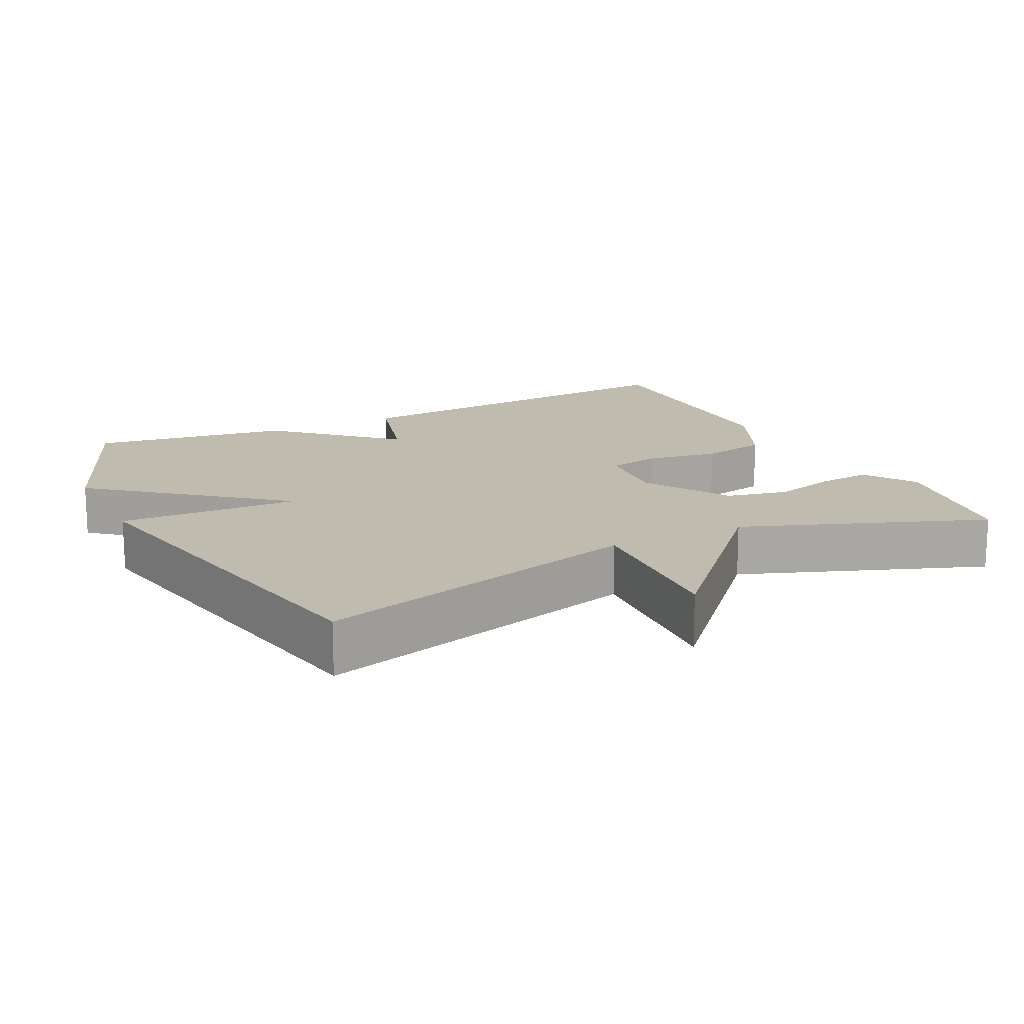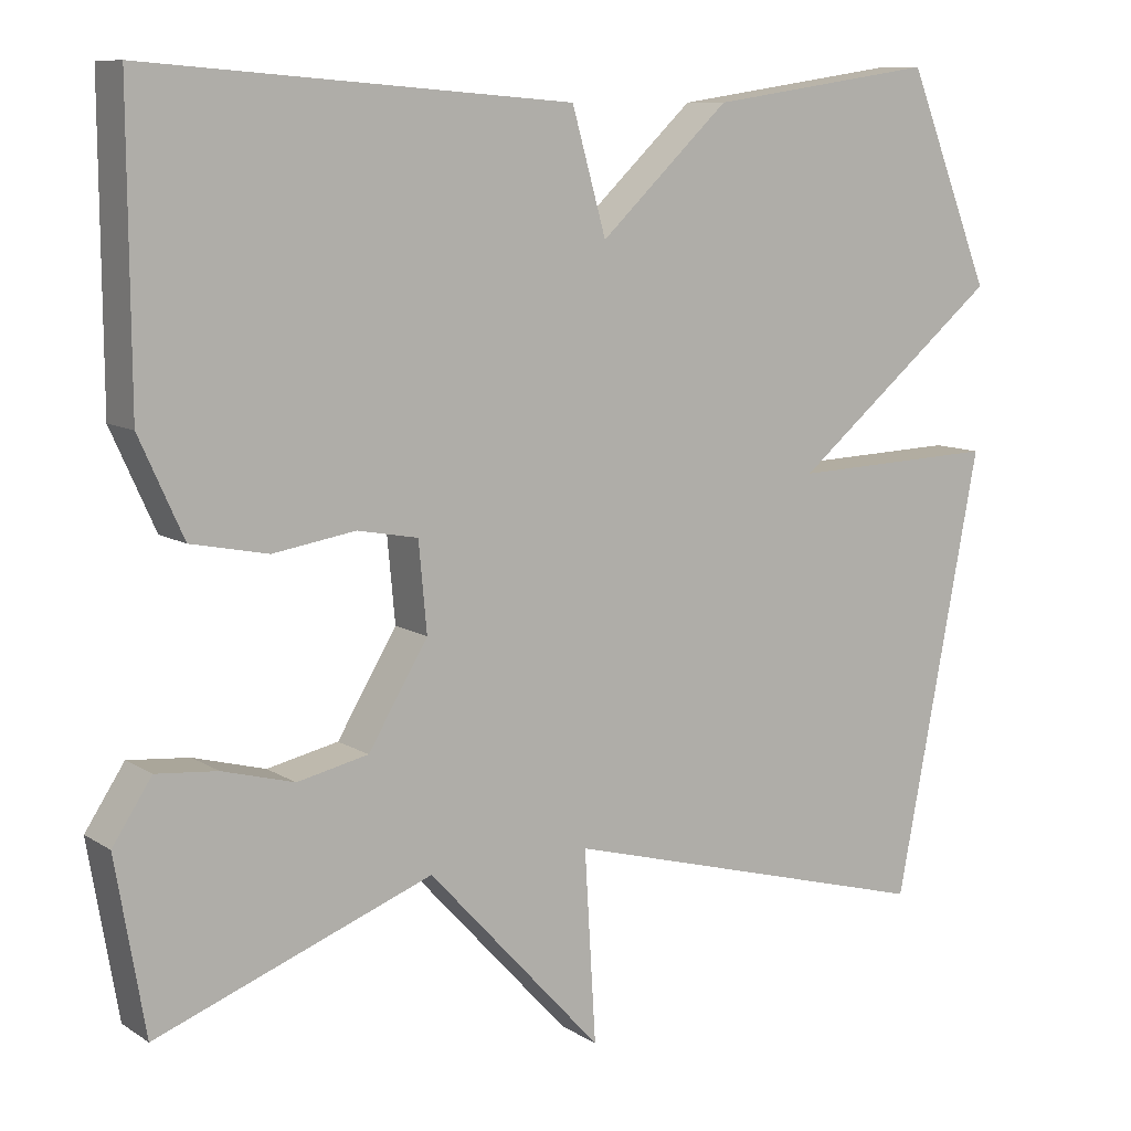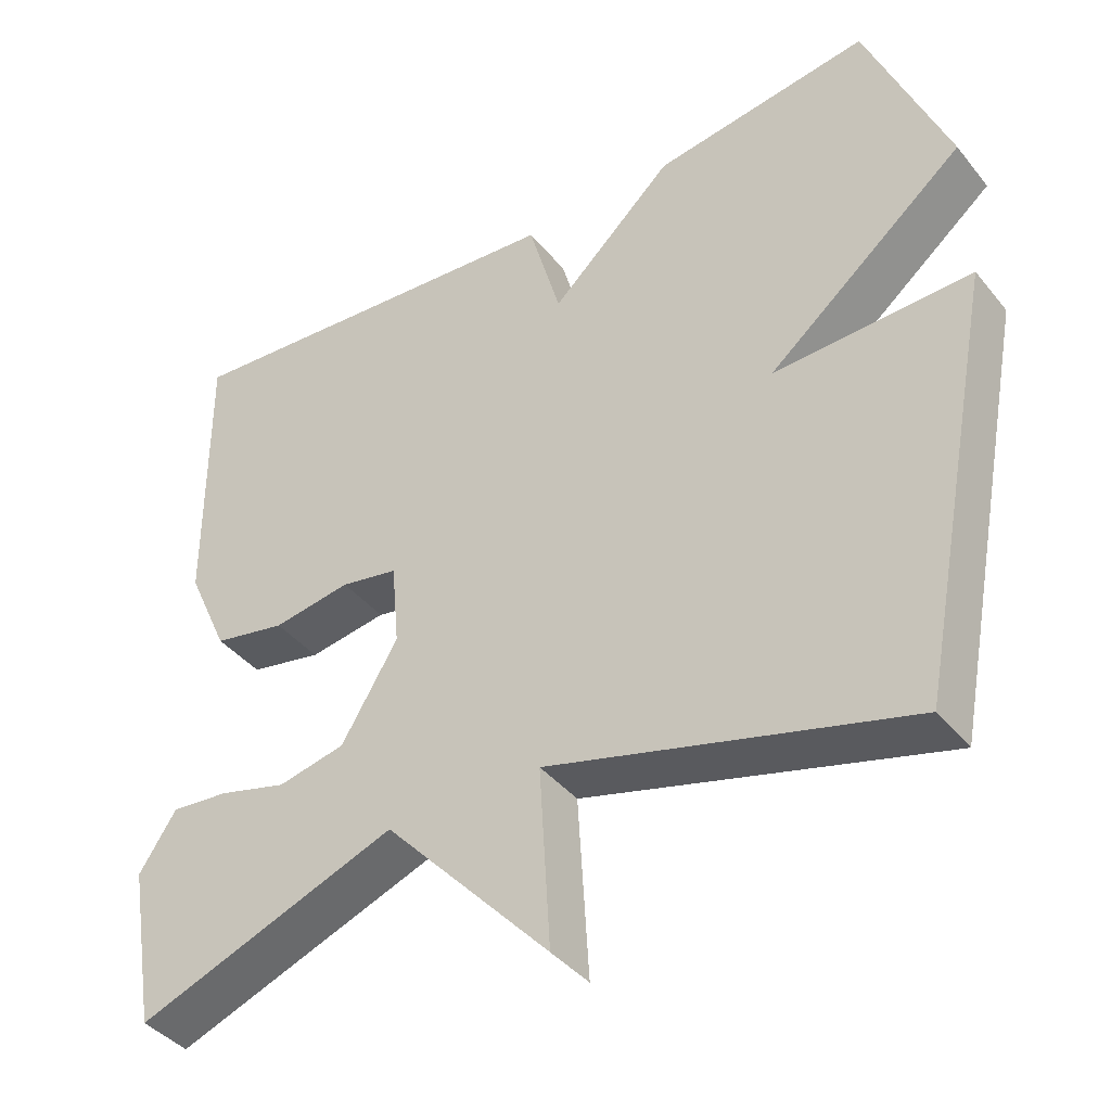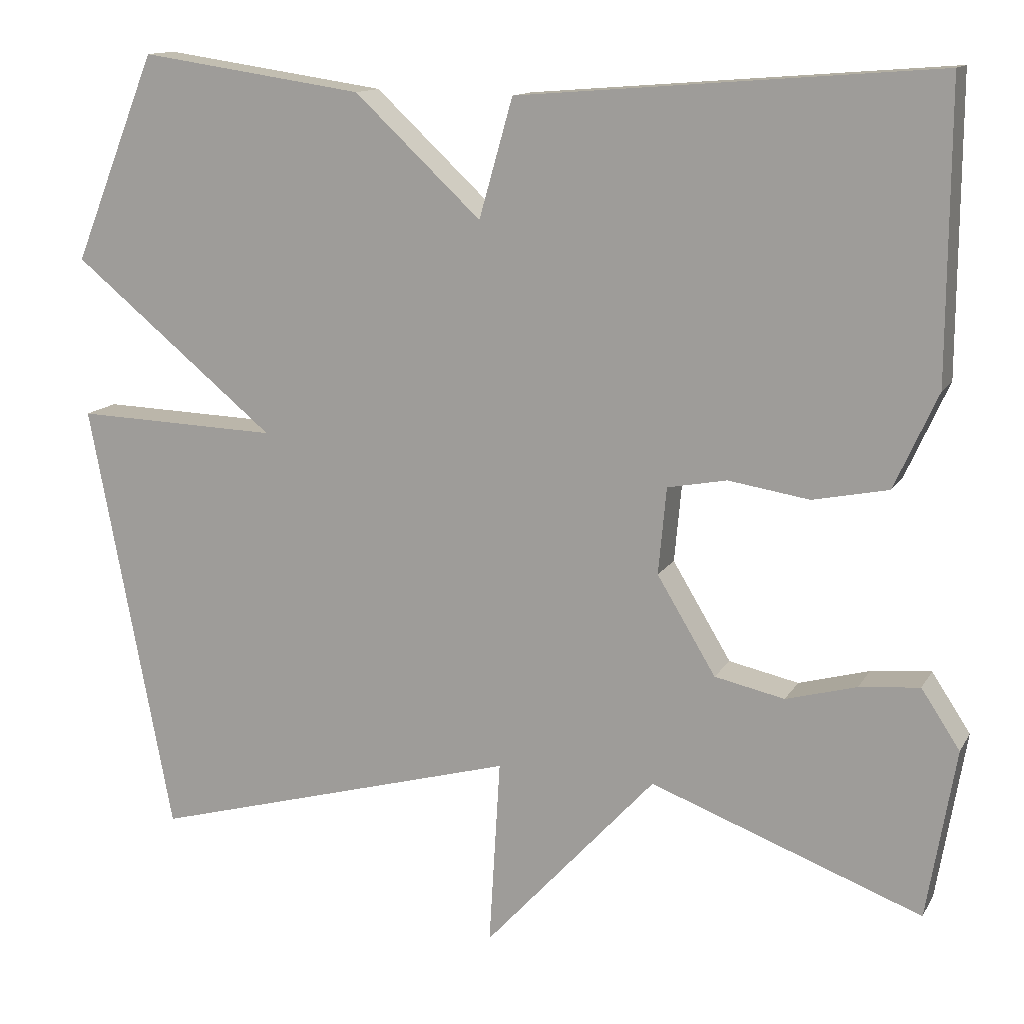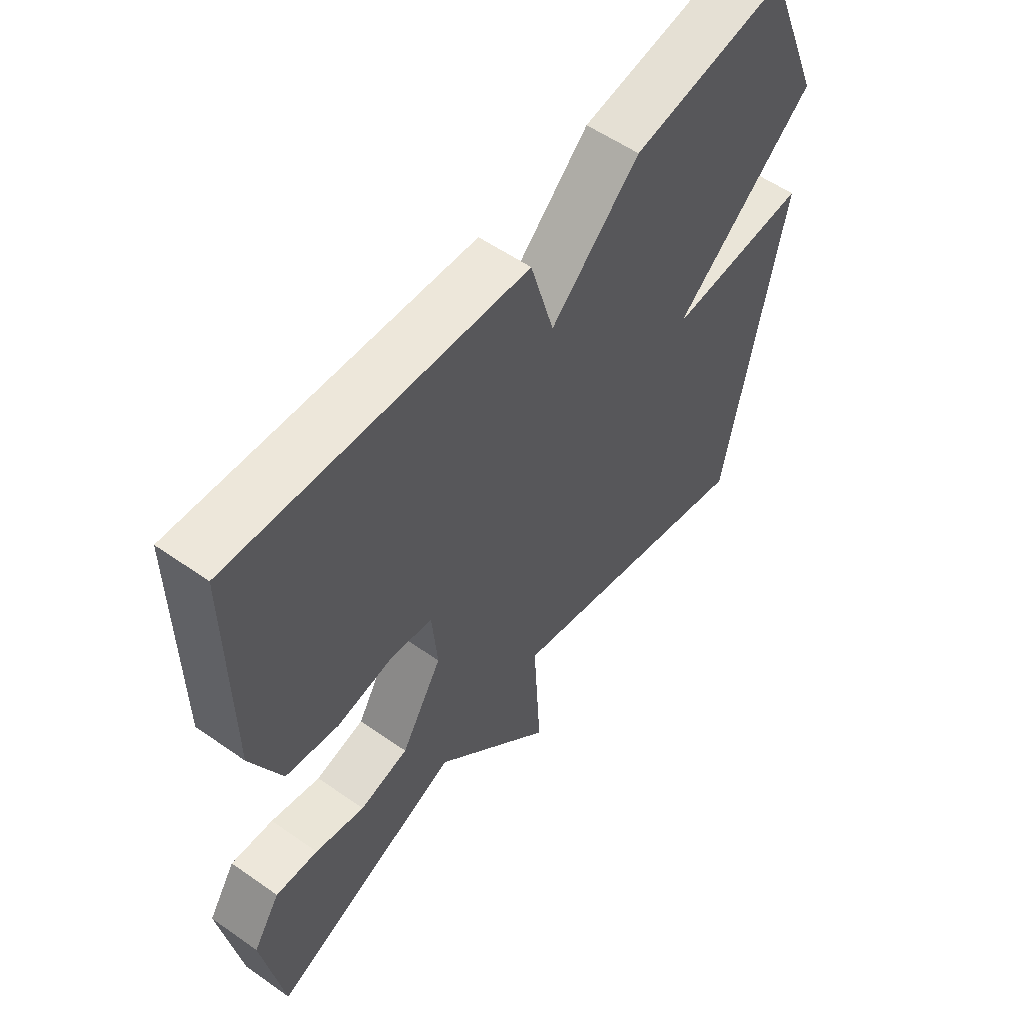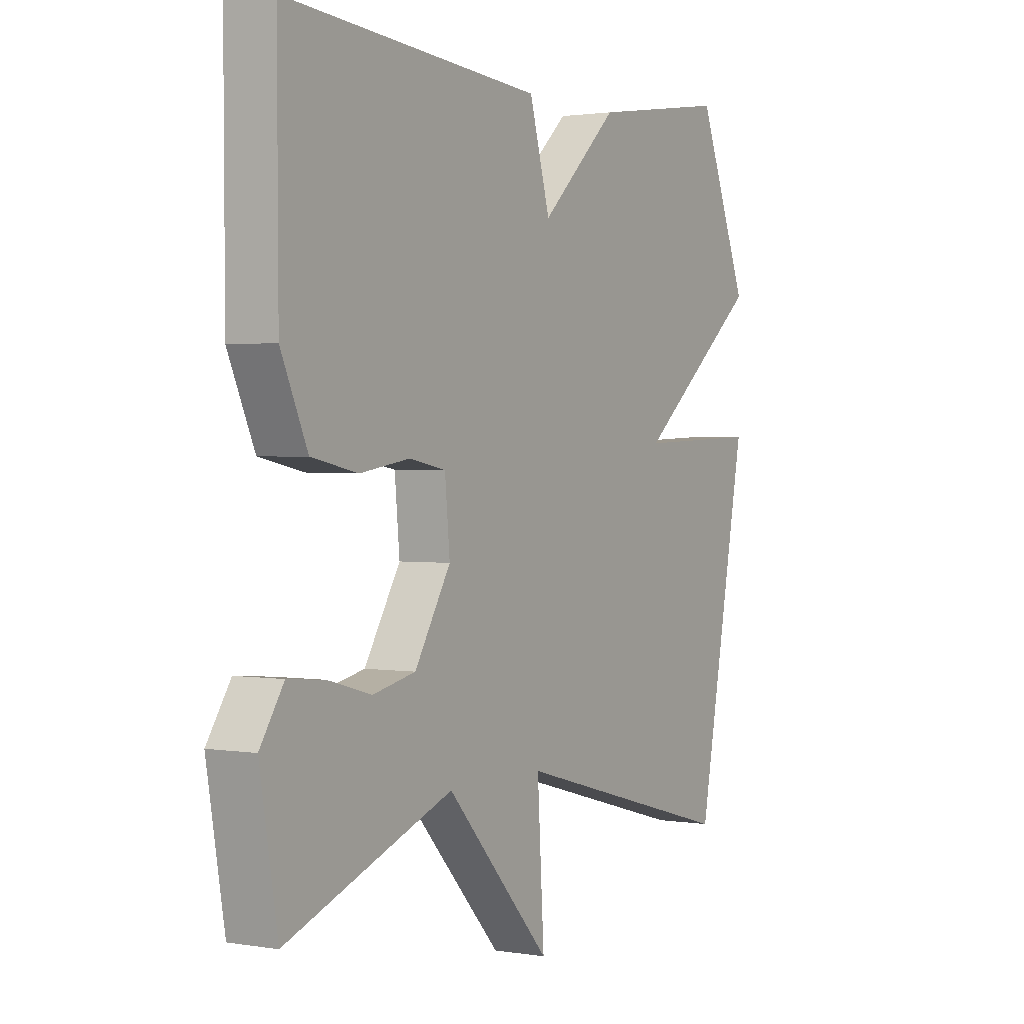
<metadata>
{"format":"obj","ext":"obj","renderer":"f3d","projection":"perspective","resolution":1024,"background":"white","views":[{"elev":15.9,"azim":153.5,"up":"+Y"},{"elev":9.6,"azim":-32.6,"up":"+Z"},{"elev":-40.4,"azim":35.0,"up":"+Z"},{"elev":13.0,"azim":-160.3,"up":"+Z"},{"elev":56.1,"azim":-53.7,"up":"+Z"},{"elev":1.6,"azim":-59.0,"up":"+Z"}]}
</metadata>
<code>
v 0.5 0.07 -0.5
v 0.038 0.07 -0.373
v 0.052 0.07 -0.606
v -0.162 0.07 -0.373
v -0.5 0.07 -0.5
v -0.536 0.07 -0.289
v -0.488 0.07 -0.216
v -0.413 0.07 -0.223
v -0.325 0.07 -0.247
v -0.238 0.07 -0.228
v -0.165 0.07 -0.107
v -0.175 0.07 0.001
v -0.249 0.07 0.015
v -0.35 0.07 -0.001
v -0.444 0.07 0.018
v -0.498 0.07 0.137
v -0.5 0.07 0.5
v 0.021 0.07 0.459
v 0.063 0.07 0.311
v 0.221 0.07 0.459
v 0.5 0.07 0.5
v 0.604 0.07 0.241
v 0.35 0.07 0.032
v 0.604 0.07 0.041
v 0.5 0 -0.5
v 0.038 0 -0.373
v 0.052 0 -0.606
v -0.162 0 -0.373
v -0.5 0 -0.5
v -0.536 0 -0.289
v -0.488 0 -0.216
v -0.413 0 -0.223
v -0.325 0 -0.247
v -0.238 0 -0.228
v -0.165 0 -0.107
v -0.175 0 0.001
v -0.249 0 0.015
v -0.35 0 -0.001
v -0.444 0 0.018
v -0.498 0 0.137
v -0.5 0 0.5
v 0.021 0 0.459
v 0.063 0 0.311
v 0.221 0 0.459
v 0.5 0 0.5
v 0.604 0 0.241
v 0.35 0 0.032
v 0.604 0 0.041
f 23 24 1 2
f 21 22 23
f 20 21 23
f 19 20 23
f 19 23 2
f 17 18 19
f 16 17 19
f 15 16 19
f 14 15 19
f 13 14 19
f 12 13 19
f 11 12 19 2
f 2 3 4
f 11 2 4
f 10 11 4
f 9 10 4 5
f 7 8 9
f 6 7 9
f 5 6 9
f 26 25 48 47
f 47 46 45
f 47 45 44
f 47 44 43
f 26 47 43
f 43 42 41
f 43 41 40
f 43 40 39
f 43 39 38
f 43 38 37
f 43 37 36
f 26 43 36 35
f 28 27 26
f 28 26 35
f 28 35 34
f 29 28 34 33
f 33 32 31
f 33 31 30
f 33 30 29
f 1 25 26 2
f 2 26 27 3
f 3 27 28 4
f 4 28 29 5
f 5 29 30 6
f 6 30 31 7
f 7 31 32 8
f 8 32 33 9
f 9 33 34 10
f 10 34 35 11
f 11 35 36 12
f 12 36 37 13
f 13 37 38 14
f 14 38 39 15
f 15 39 40 16
f 16 40 41 17
f 17 41 42 18
f 18 42 43 19
f 19 43 44 20
f 20 44 45 21
f 21 45 46 22
f 22 46 47 23
f 23 47 48 24
f 24 48 25 1

</code>
